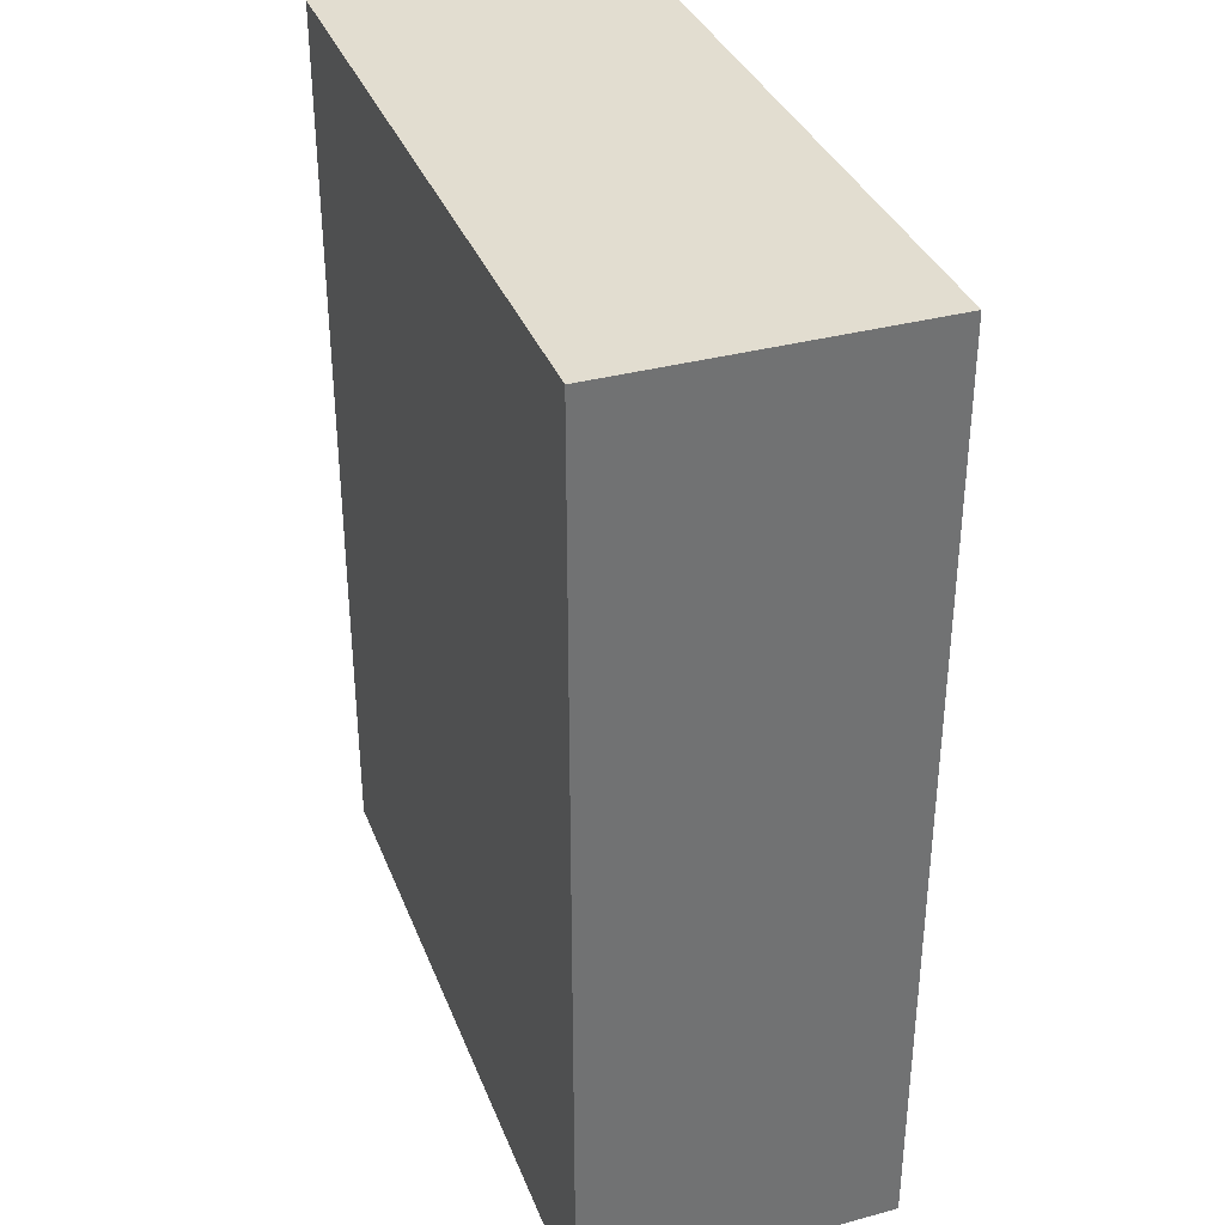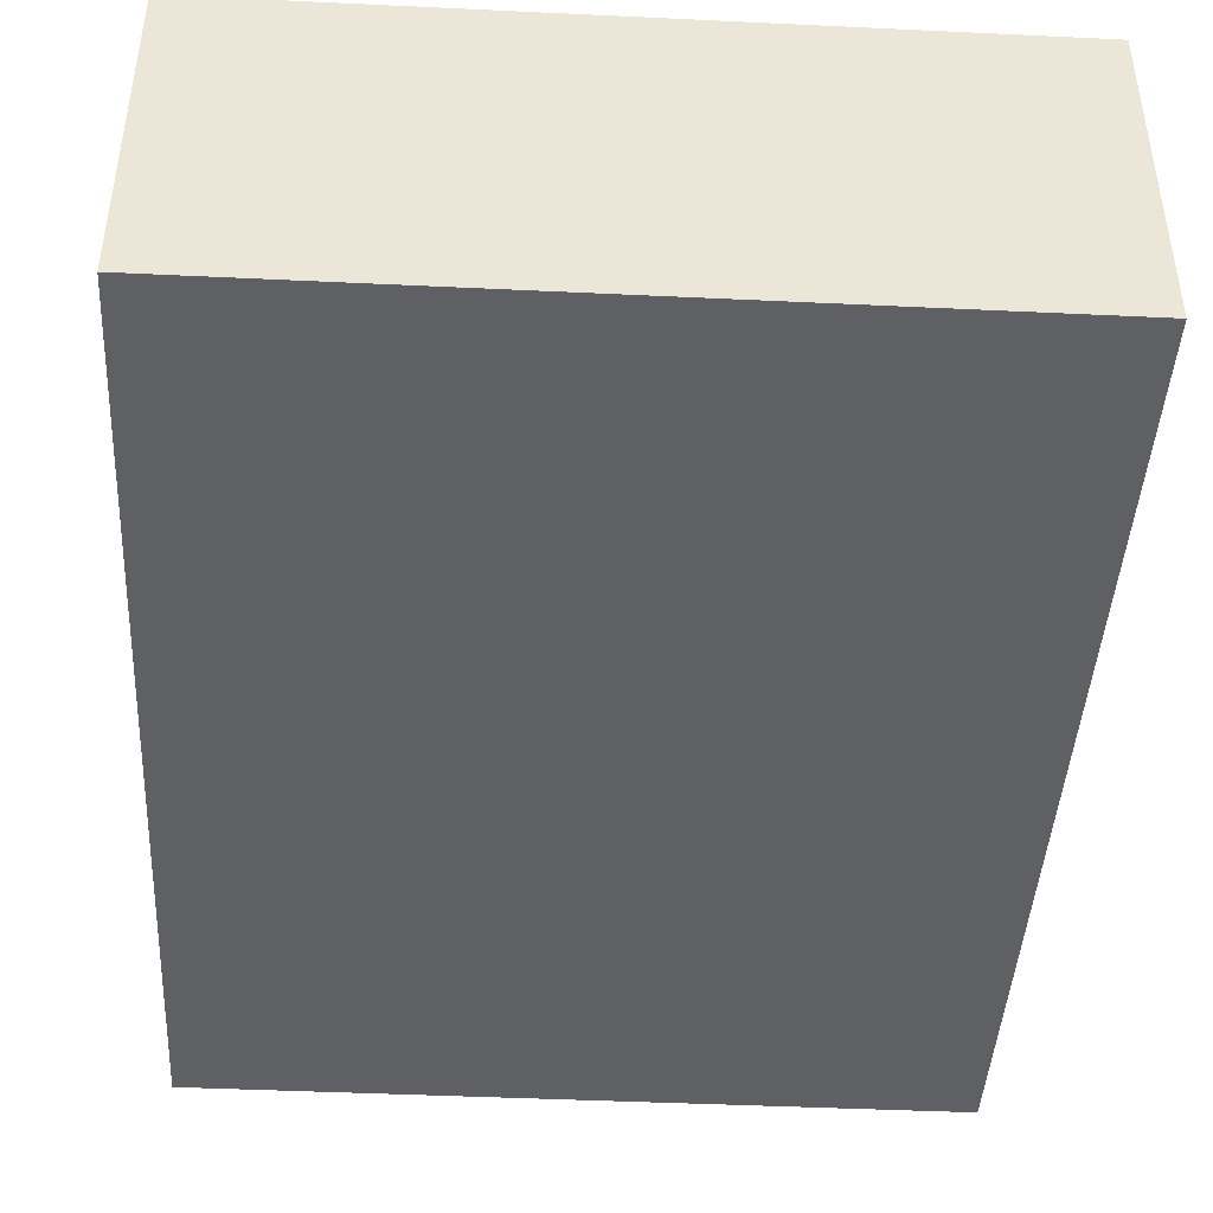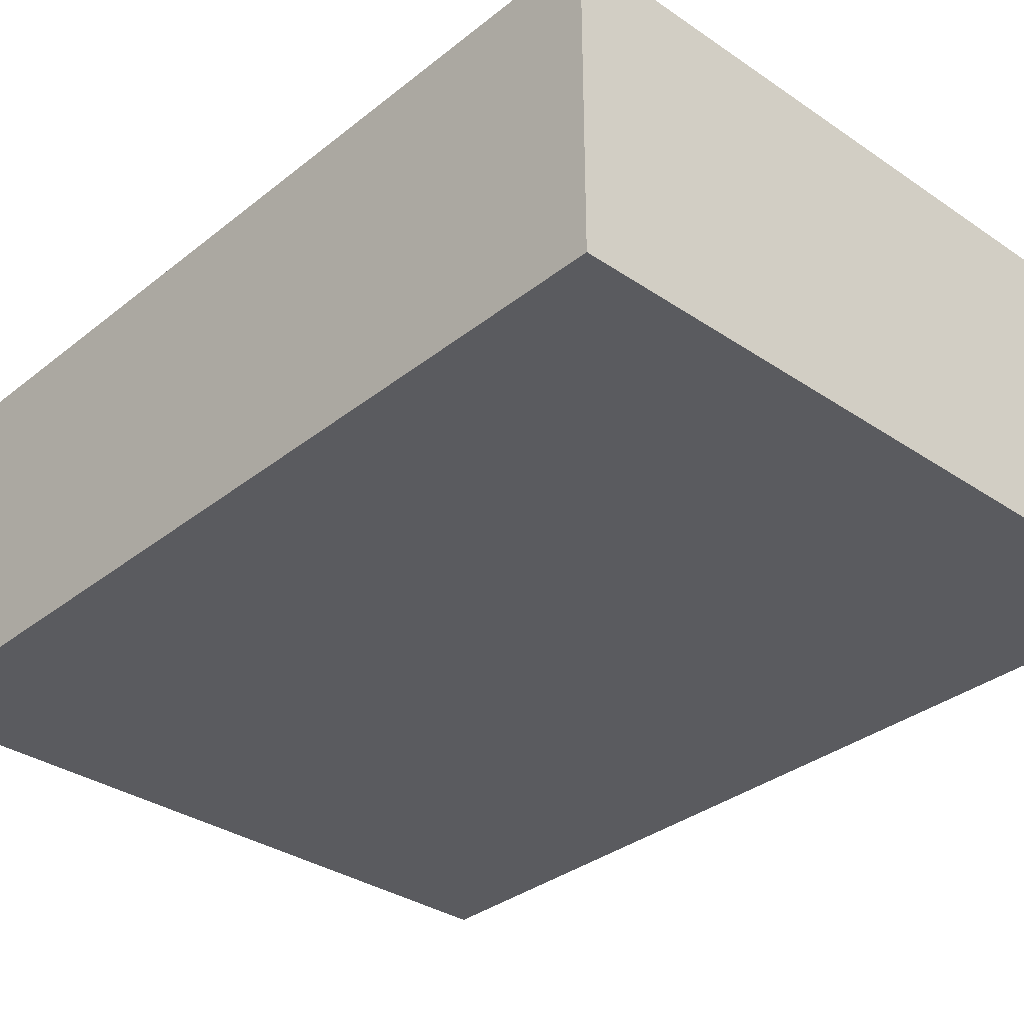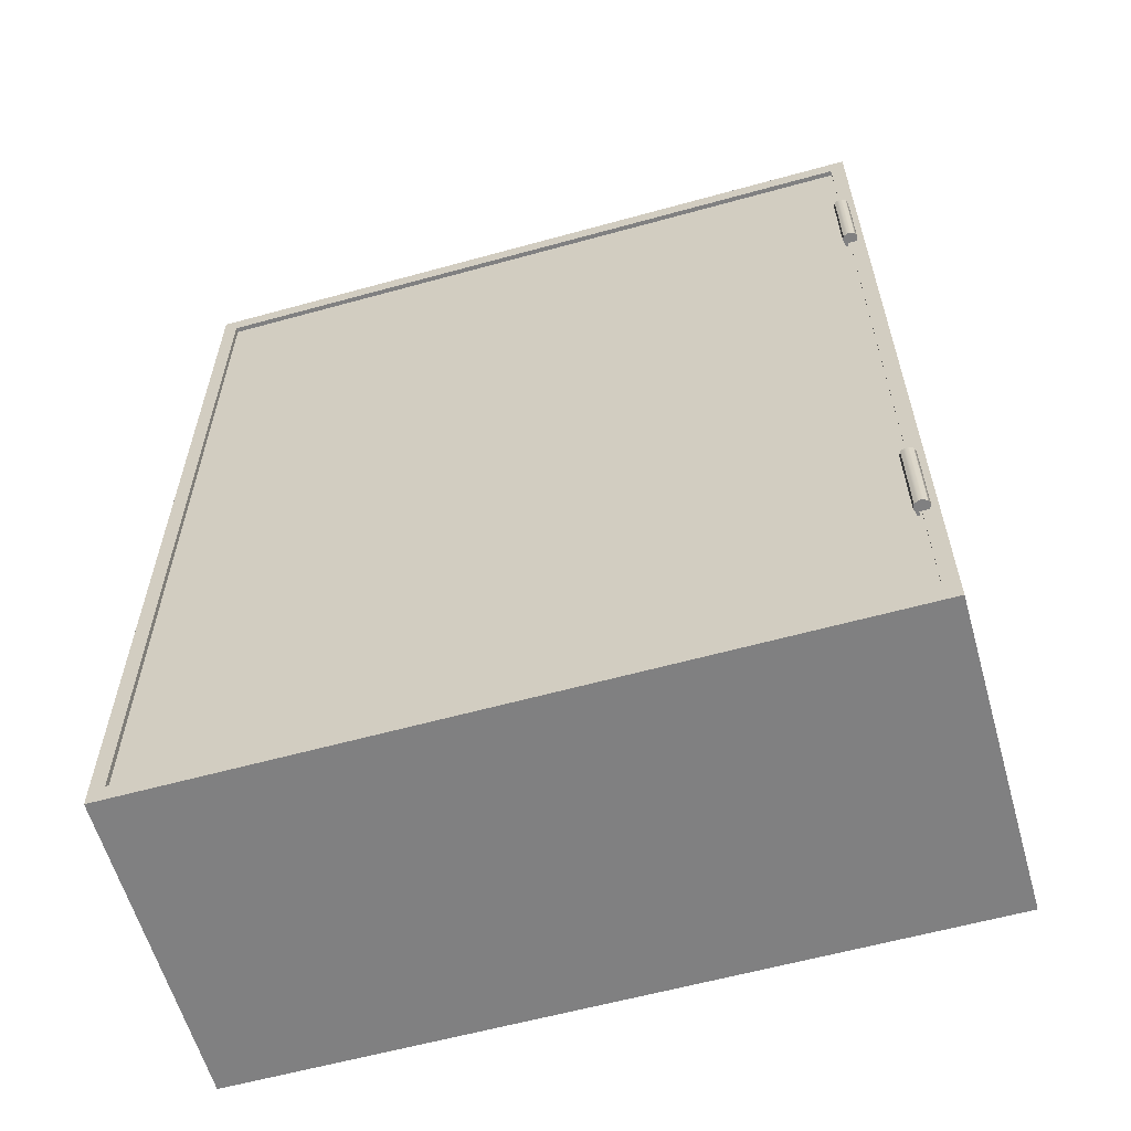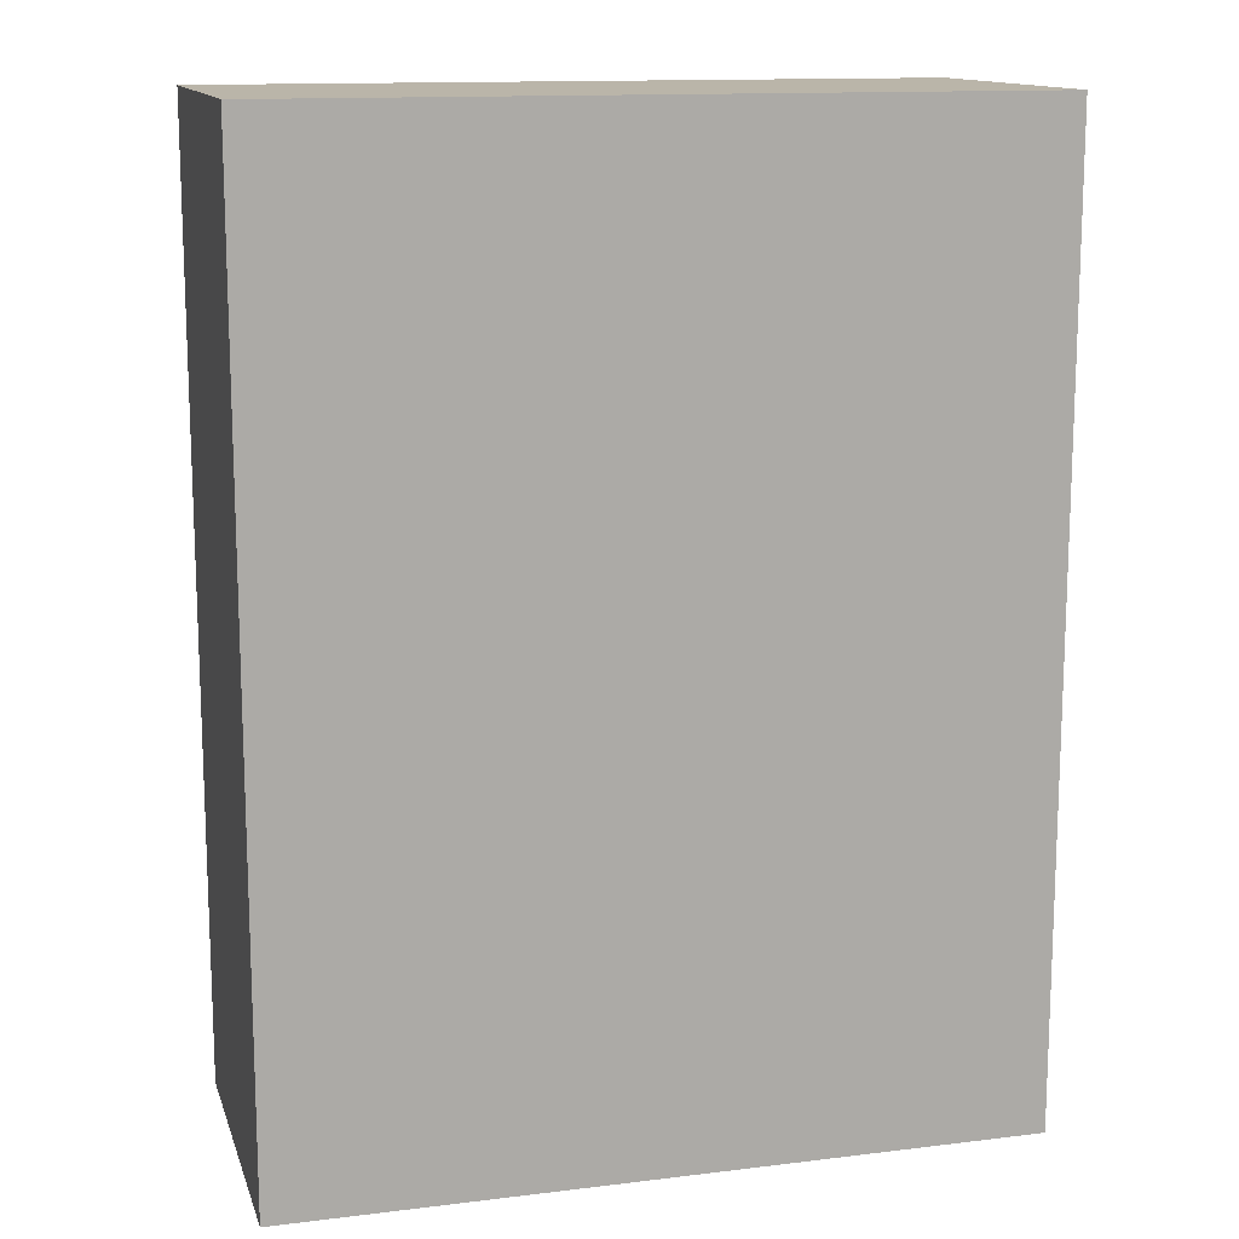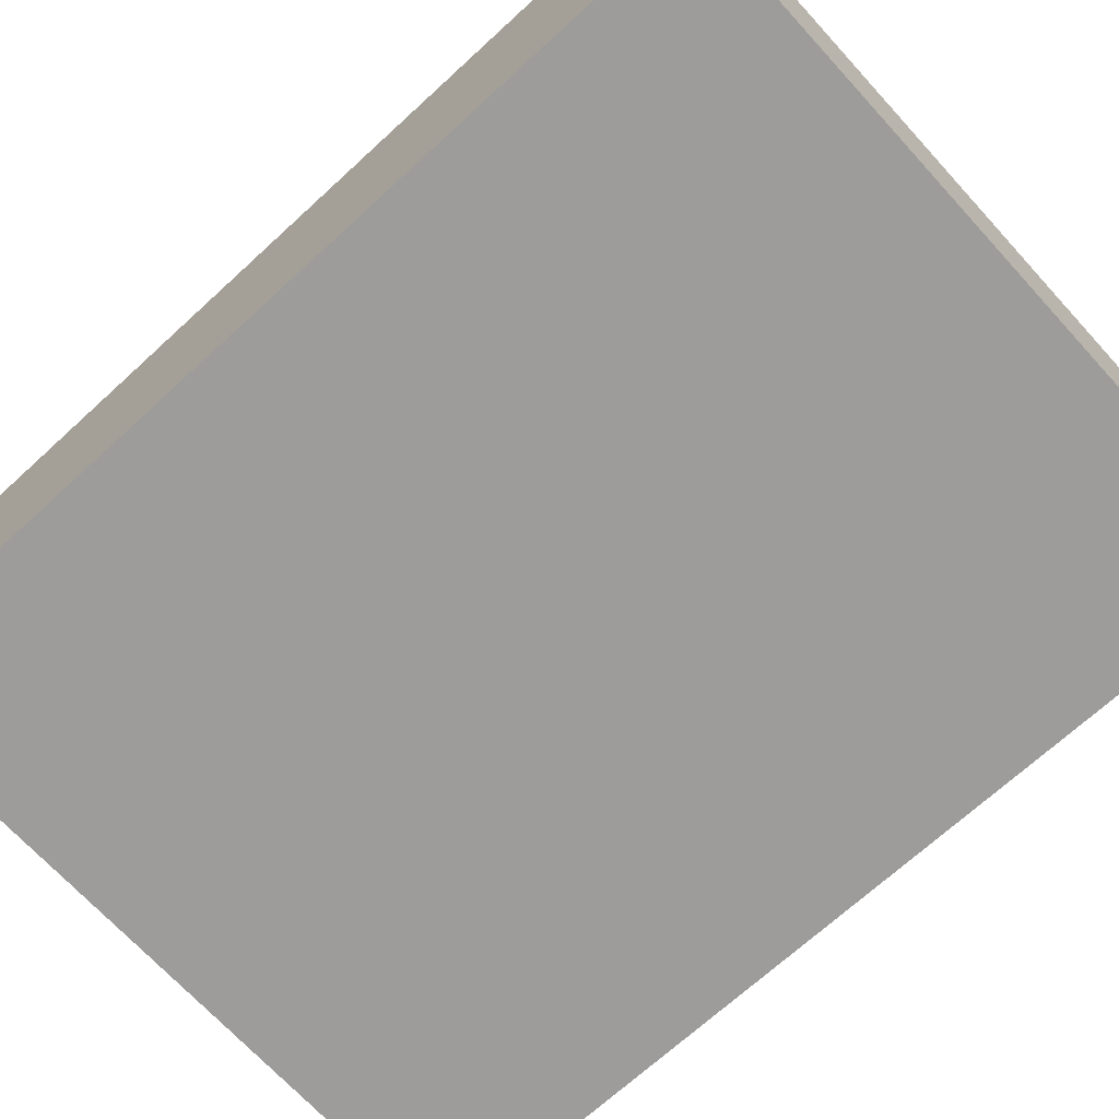
<metadata>
{"format":"obj","ext":"obj","renderer":"f3d","projection":"perspective","resolution":1024,"background":"white","views":[{"elev":35.3,"azim":-109.6,"up":"+Y"},{"elev":-43.6,"azim":176.8,"up":"+Z"},{"elev":-33.5,"azim":137.2,"up":"+Z"},{"elev":-60.1,"azim":15.8,"up":"+Y"},{"elev":13.5,"azim":164.7,"up":"+Y"},{"elev":-70.0,"azim":132.5,"up":"+Z"}]}
</metadata>
<code>
g default
v -4.235 0.4823 0.6947
v 4.235 0.4823 0.6947
v -4.235 11.52 0.6947
v 4.235 11.52 0.6947
v -4.235 11.52 -3.001
v 4.235 11.52 -3.001
v -4.235 0.4823 -3.001
v 4.235 0.4823 -3.001
v -4.062 0.7082 0.6947
v 4.062 0.7082 0.6947
v 4.062 11.29 0.6947
v -4.062 11.29 0.6947
v -4.062 0.7082 0.6385
v 4.062 0.7082 0.6385
v 4.062 11.29 0.6385
v -4.062 11.29 0.6385
v 4.003 2.138 0.7953
v 4.143 2.138 0.7953
v 4.003 3.237 0.7953
v 4.143 3.237 0.7953
v 4.003 3.237 0.6988
v 4.143 3.237 0.6988
v 4.003 2.138 0.6988
v 4.143 2.138 0.6988
v 4.075 3.237 0.8227
v 4.075 3.237 0.6988
v 4.075 2.138 0.6988
v 4.075 2.138 0.8227
v 4.075 3.237 0.7592
v 3.984 3.237 0.7472
v 3.984 2.138 0.7472
v 4.075 2.138 0.7592
v 4.161 2.138 0.7472
v 4.161 3.237 0.7472
v 4.111 3.237 0.8109
v 4.121 3.237 0.7528
v 4.111 3.237 0.6988
v 4.111 2.138 0.6988
v 4.121 2.138 0.7528
v 4.111 2.138 0.8109
v 4.036 3.237 0.8107
v 4.026 3.237 0.7527
v 4.036 3.237 0.6988
v 4.036 2.138 0.6988
v 4.026 2.138 0.7527
v 4.036 2.138 0.8107
v 4.003 3.237 0.6549
v 4.036 3.237 0.6549
v 4.036 2.138 0.6549
v 4.003 2.138 0.6549
v 4.003 8.877 0.7953
v 4.143 8.877 0.7953
v 4.003 9.976 0.7953
v 4.143 9.976 0.7953
v 4.003 9.976 0.6988
v 4.143 9.976 0.6988
v 4.003 8.877 0.6988
v 4.143 8.877 0.6988
v 4.075 9.976 0.8227
v 4.075 9.976 0.6988
v 4.075 8.877 0.6988
v 4.075 8.877 0.8227
v 4.075 9.976 0.7592
v 3.984 9.976 0.7472
v 3.984 8.877 0.7472
v 4.075 8.877 0.7592
v 4.161 8.877 0.7472
v 4.161 9.976 0.7472
v 4.111 9.976 0.8109
v 4.121 9.976 0.7528
v 4.111 9.976 0.6988
v 4.111 8.877 0.6988
v 4.121 8.877 0.7528
v 4.111 8.877 0.8109
v 4.036 9.976 0.8107
v 4.026 9.976 0.7527
v 4.036 9.976 0.6988
v 4.036 8.877 0.6988
v 4.026 8.877 0.7527
v 4.036 8.877 0.8107
v 4.003 9.976 0.6549
v 4.036 9.976 0.6549
v 4.036 8.877 0.6549
v 4.003 8.877 0.6549
g pCube4
f 13 14 15 16
f 3 4 6 5
f 5 6 8 7
f 7 8 2 1
f 2 8 6 4
f 7 1 3 5
f 1 2 10 9
f 2 4 11 10
f 4 3 12 11
f 3 1 9 12
f 9 10 14 13
f 10 11 15 14
f 11 12 16 15
f 12 9 13 16
f 17 46 41 19
f 19 41 42 30
f 47 48 49 50
f 31 45 46 17
f 18 33 34 20
f 31 17 19 30
f 25 35 36 29
f 27 26 37 38
f 28 32 39 40
f 25 28 40 35
f 30 42 43 21
f 23 31 30 21
f 23 44 45 31
f 39 32 27 38
f 34 33 24 22
f 29 36 37 26
f 35 20 34 36
f 37 36 34 22
f 38 37 22 24
f 33 39 38 24
f 40 39 33 18
f 35 40 18 20
f 41 25 29 42
f 43 42 29 26
f 44 43 26 27
f 45 44 27 32
f 46 45 32 28
f 41 46 28 25
f 21 43 48 47
f 43 44 49 48
f 44 23 50 49
f 23 21 47 50
f 51 80 75 53
f 53 75 76 64
f 81 82 83 84
f 65 79 80 51
f 52 67 68 54
f 65 51 53 64
f 59 69 70 63
f 61 60 71 72
f 62 66 73 74
f 59 62 74 69
f 64 76 77 55
f 57 65 64 55
f 57 78 79 65
f 73 66 61 72
f 68 67 58 56
f 63 70 71 60
f 69 54 68 70
f 71 70 68 56
f 72 71 56 58
f 67 73 72 58
f 74 73 67 52
f 69 74 52 54
f 75 59 63 76
f 77 76 63 60
f 78 77 60 61
f 79 78 61 66
f 80 79 66 62
f 75 80 62 59
f 55 77 82 81
f 77 78 83 82
f 78 57 84 83
f 57 55 81 84

</code>
